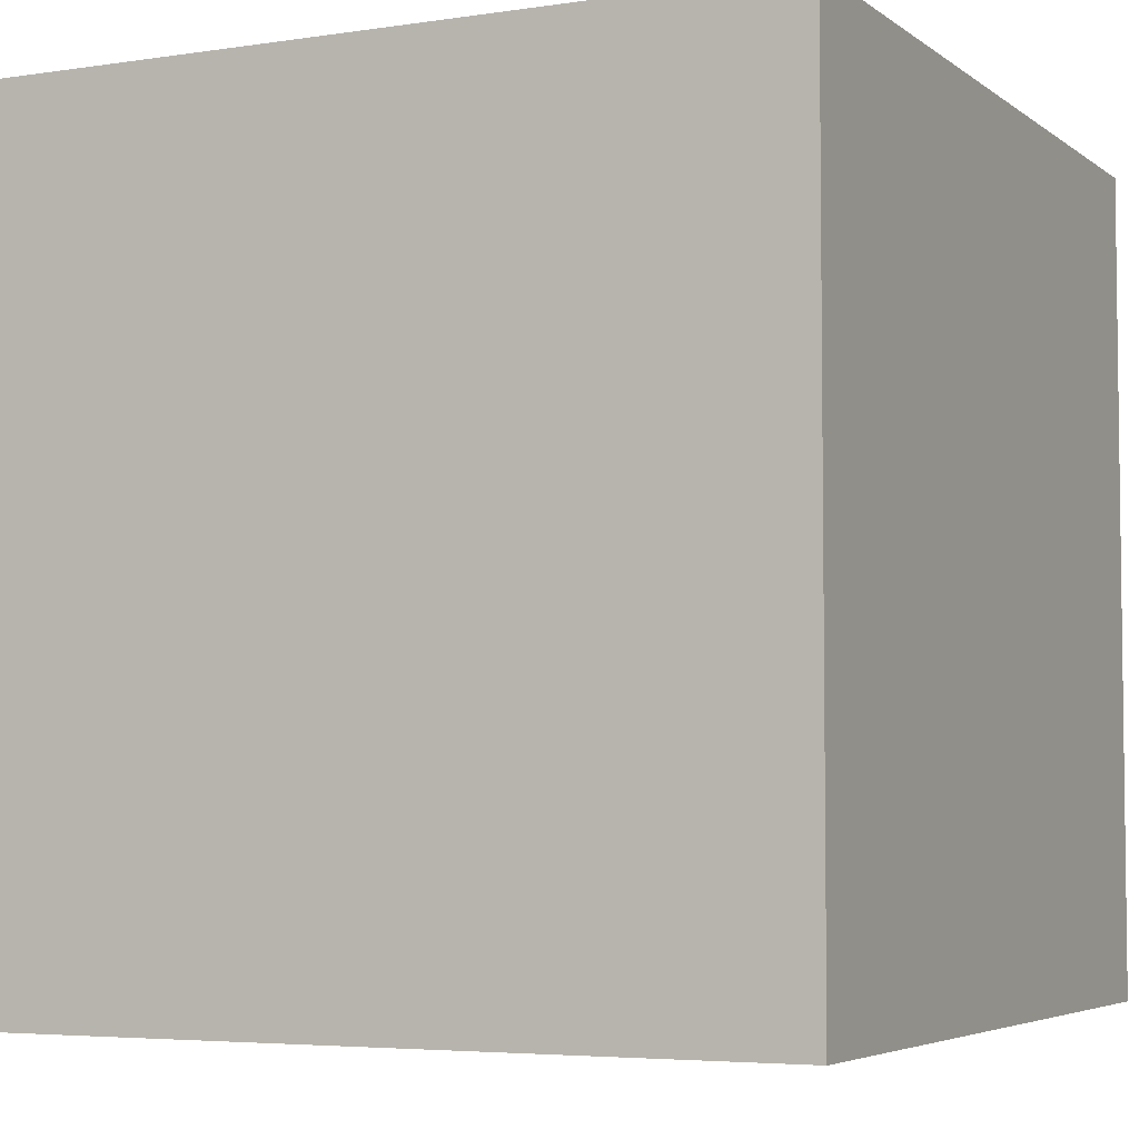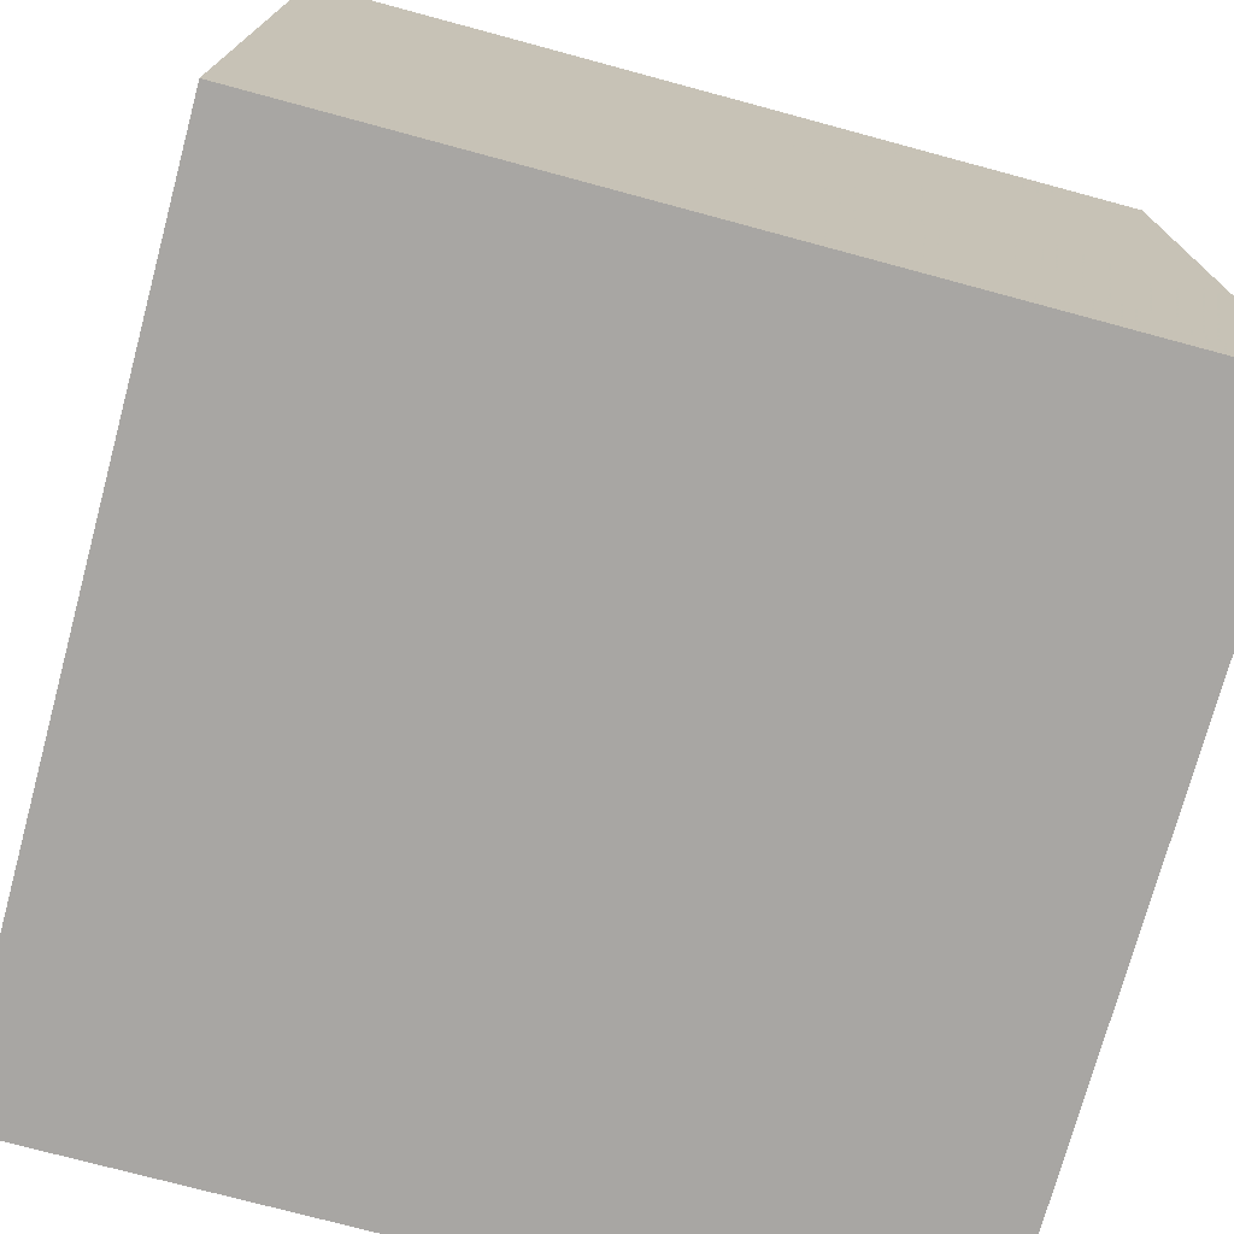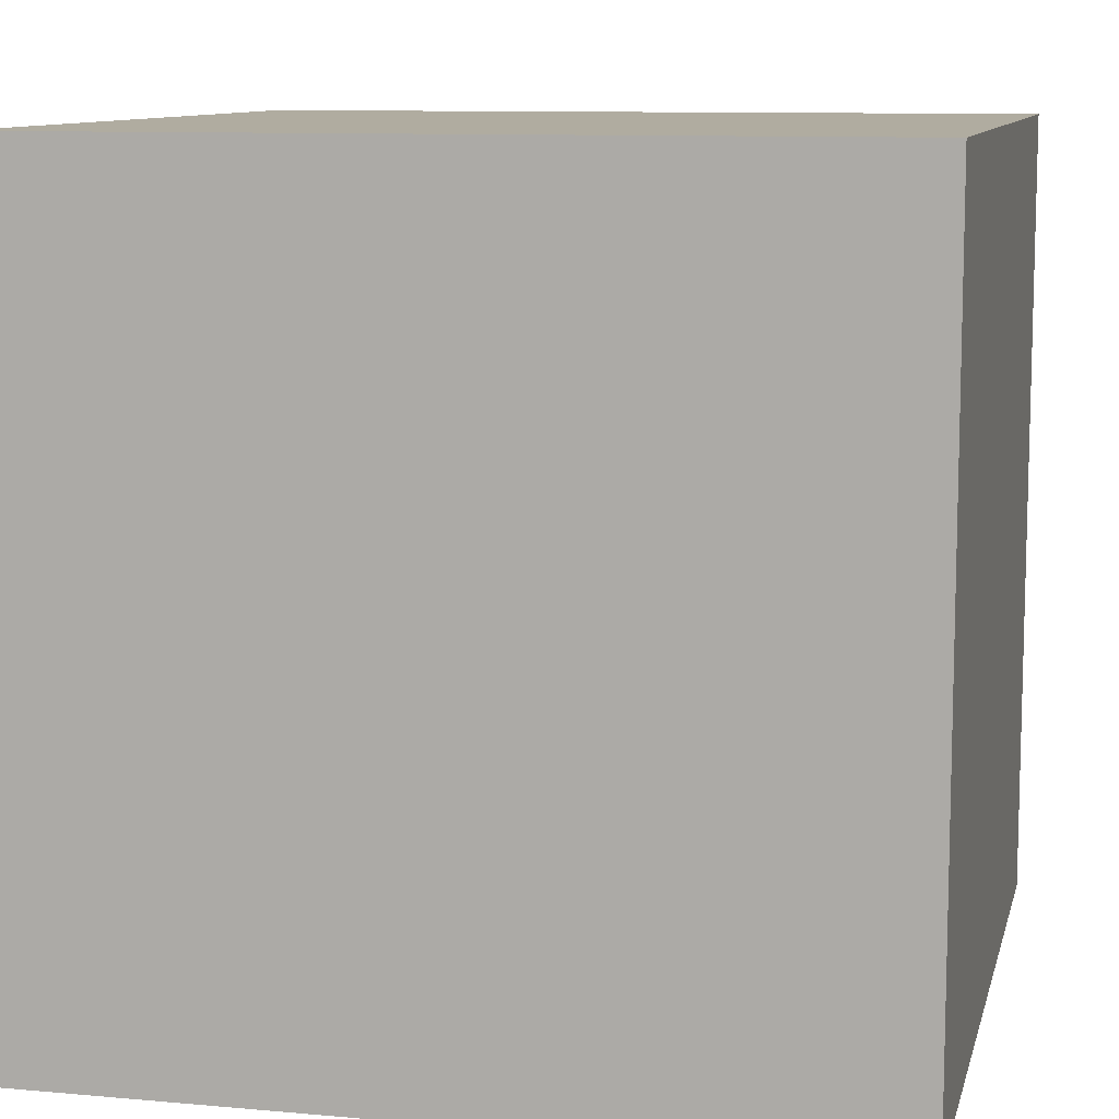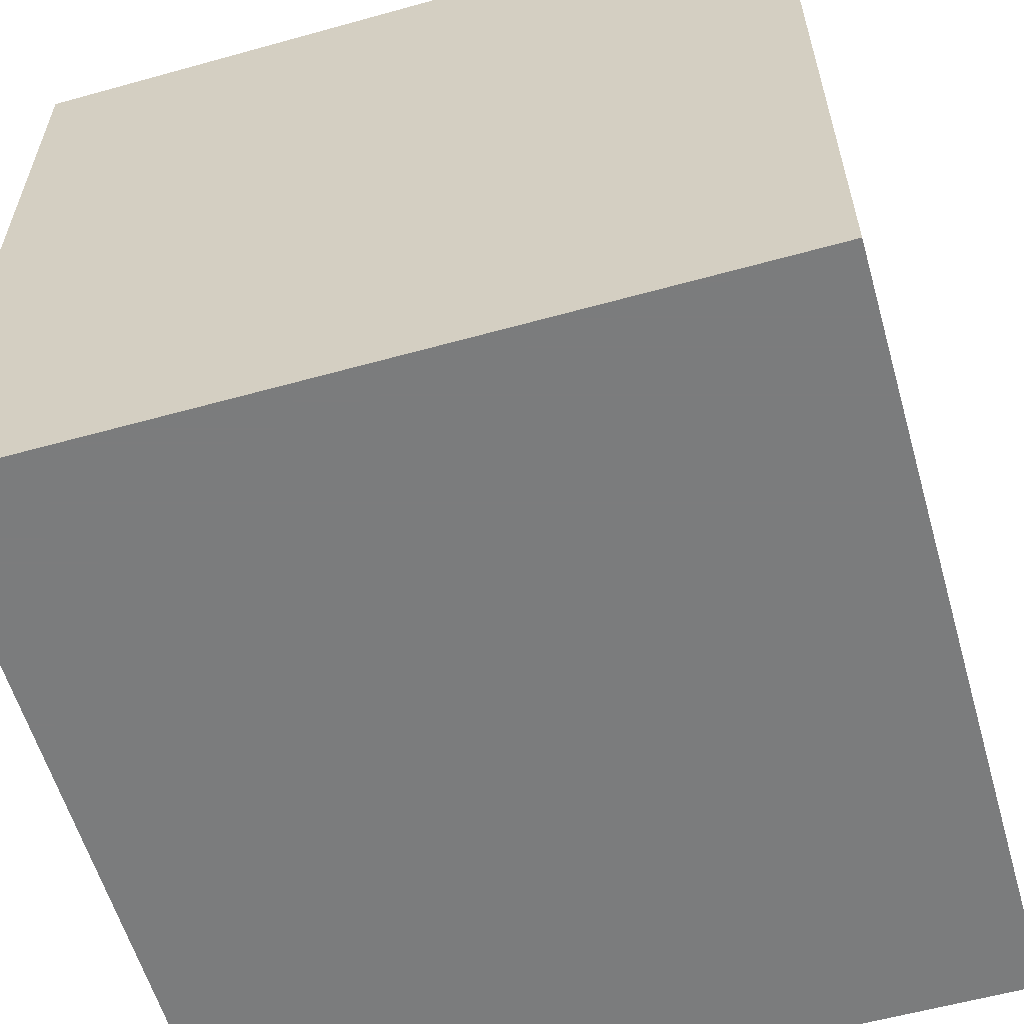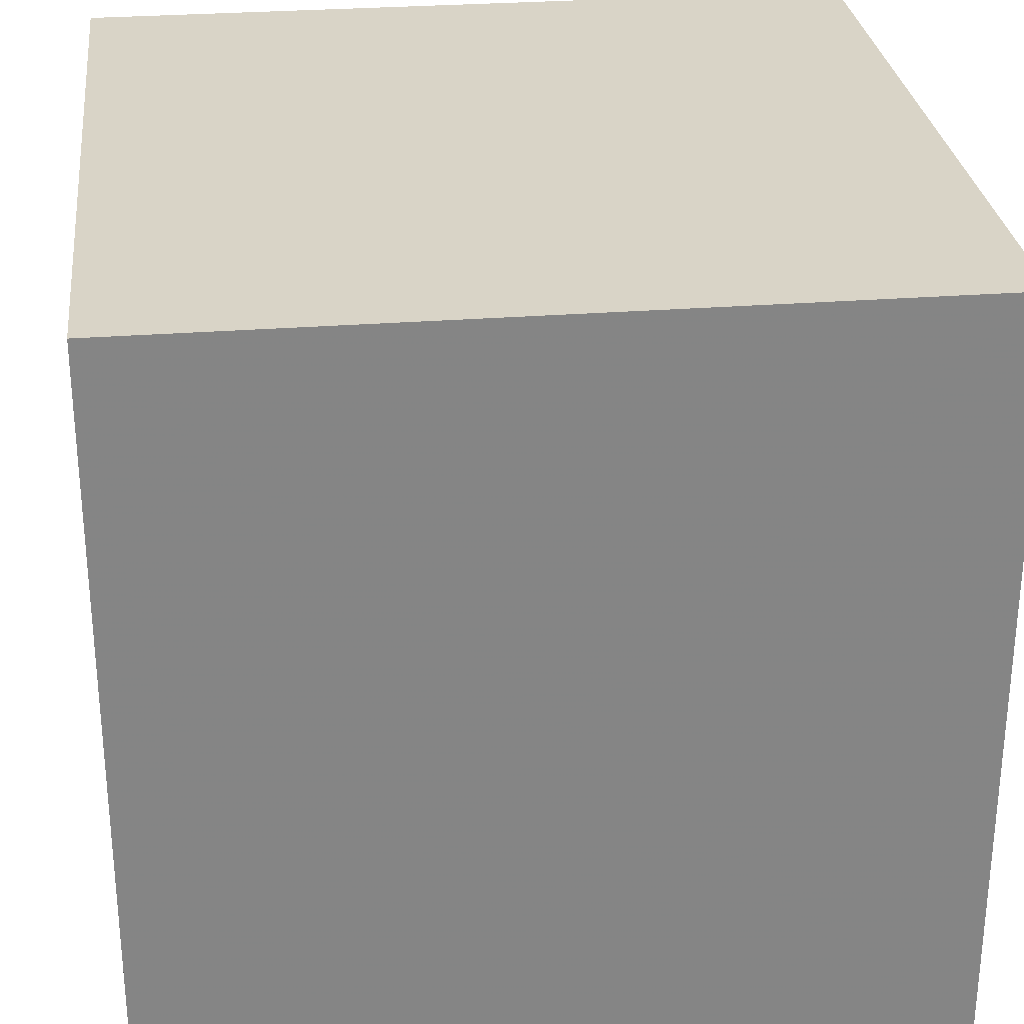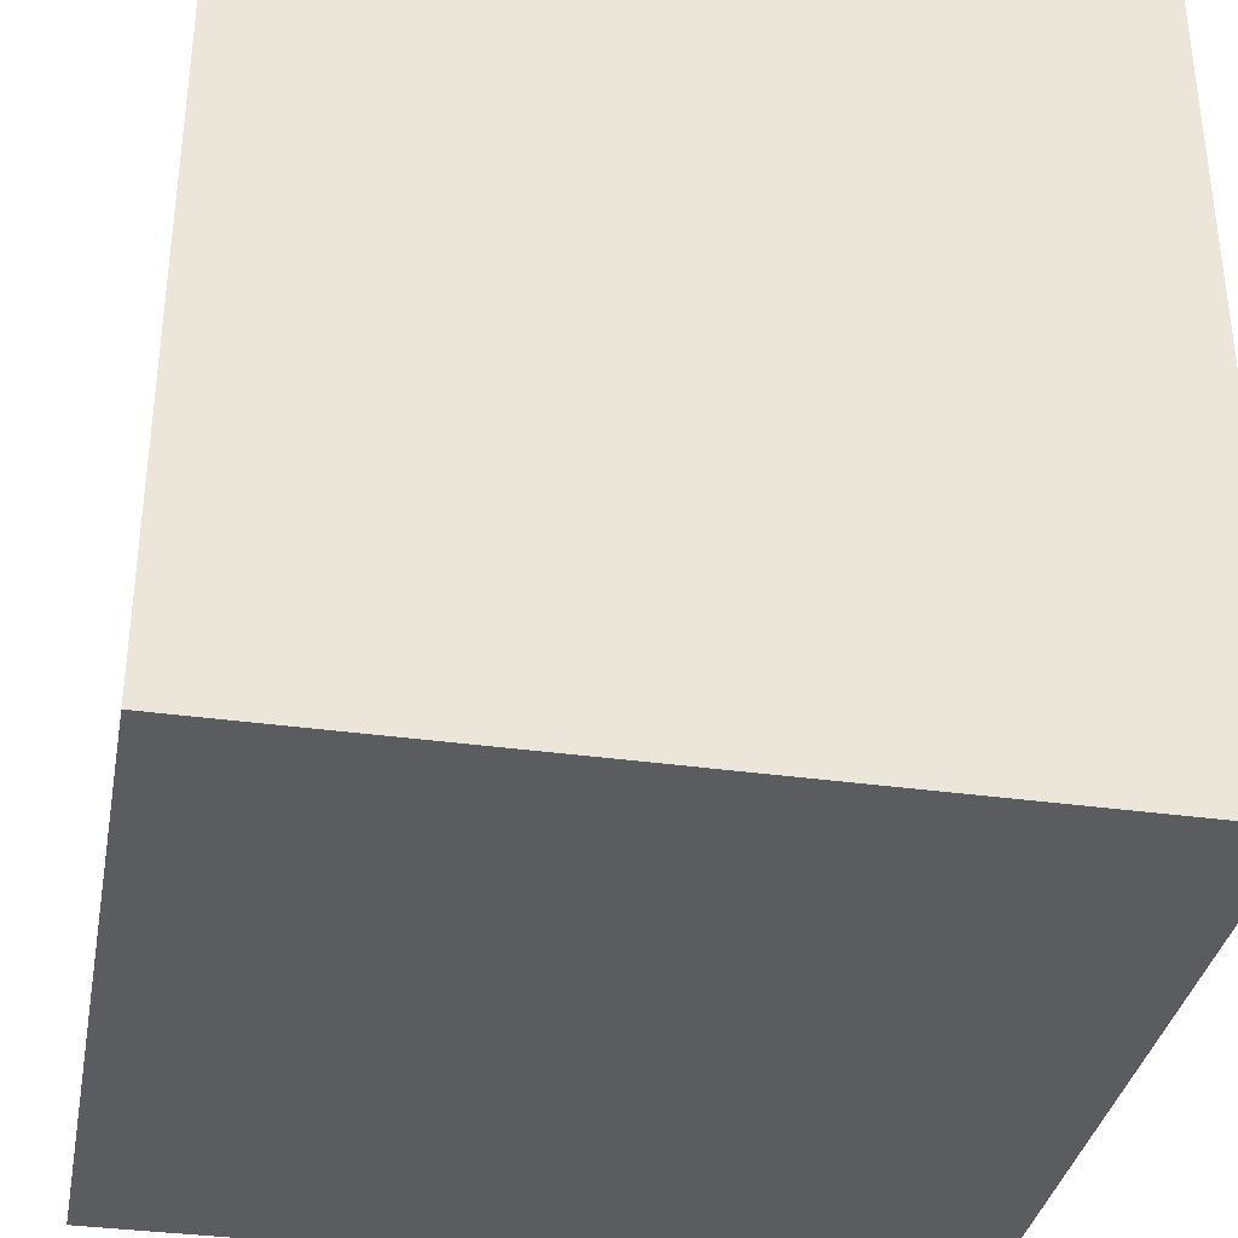
<metadata>
{"format":"obj","ext":"obj","renderer":"f3d","projection":"perspective","resolution":1024,"background":"white","views":[{"elev":-4.7,"azim":-64.0,"up":"+Y"},{"elev":-74.3,"azim":74.9,"up":"+Y"},{"elev":10.0,"azim":103.0,"up":"+Z"},{"elev":-58.7,"azim":-74.0,"up":"+Z"},{"elev":28.8,"azim":-96.6,"up":"+Z"},{"elev":-35.2,"azim":-100.5,"up":"+Y"}]}
</metadata>
<code>
v 0.5 0.5 -0.5
v 0.5 -0.5 -0.5
v 0.5 0.5 0.5
v 0.5 -0.5 0.5
v -0.5 0.5 -0.5
v -0.5 -0.5 -0.5
v -0.5 0.5 0.5
v -0.5 -0.5 0.5
v 0 0.5 0
v 0 0 0.5
v -0.5 0 0
v 0 -0.5 0
v 0.5 0 0
v 0 0 -0.5
f 1 5 9
f 5 7 9
f 7 3 9
f 3 1 9
f 3 7 10
f 7 8 10
f 8 4 10
f 4 3 10
f 7 5 11
f 5 6 11
f 6 8 11
f 8 7 11
f 6 2 12
f 2 4 12
f 4 8 12
f 8 6 12
f 2 1 13
f 1 3 13
f 3 4 13
f 4 2 13
f 5 1 14
f 1 2 14
f 2 6 14
f 6 5 14

</code>
